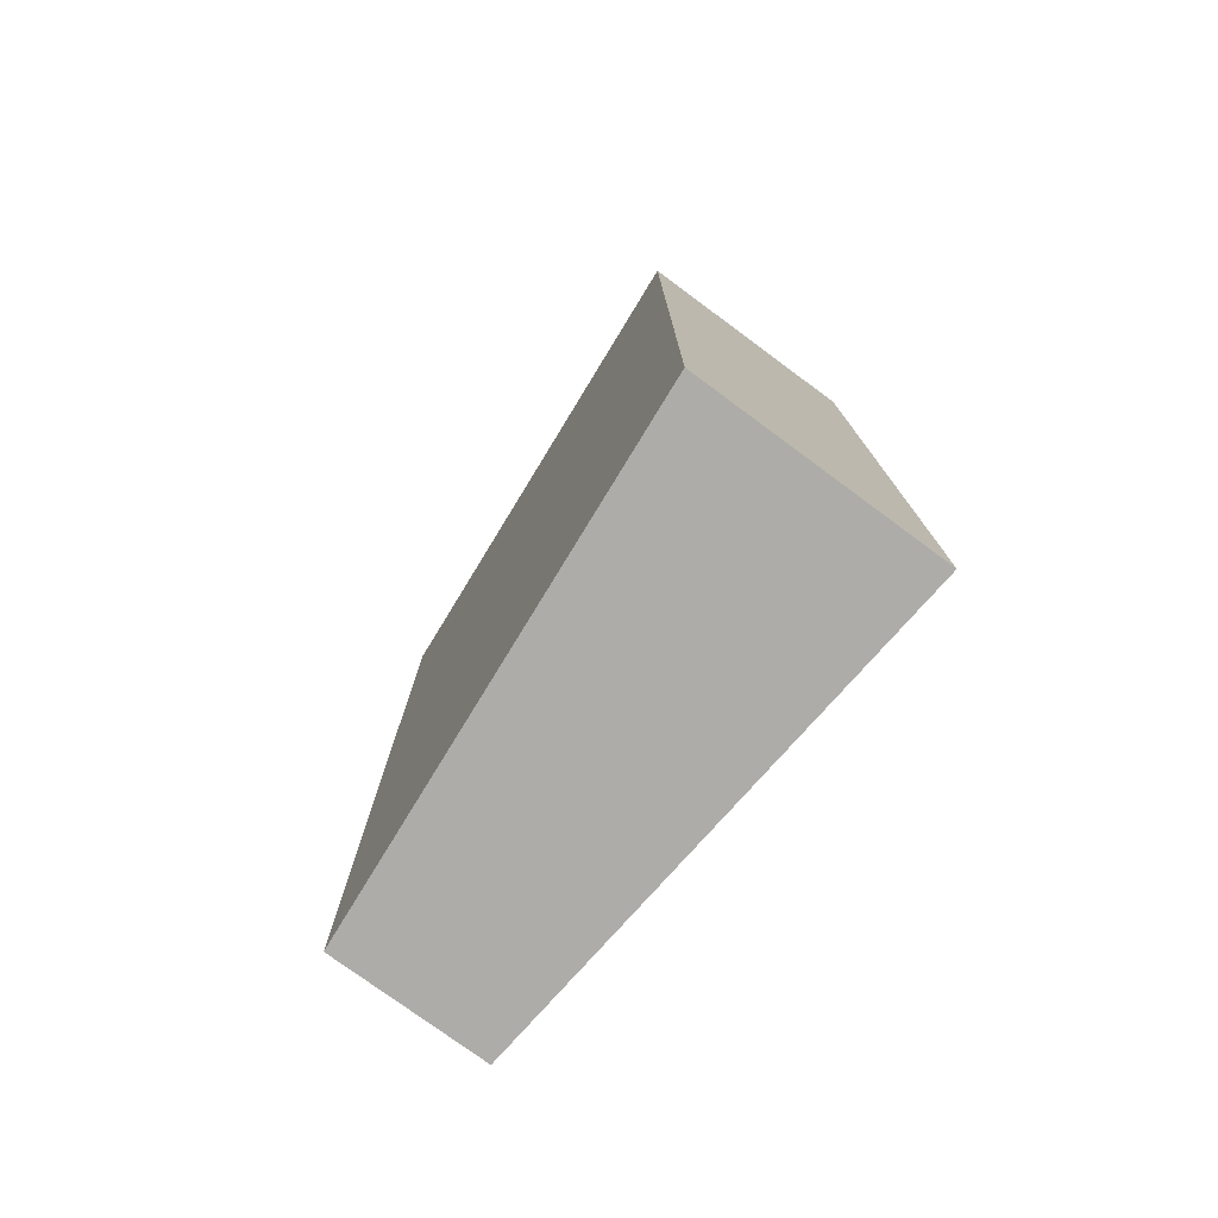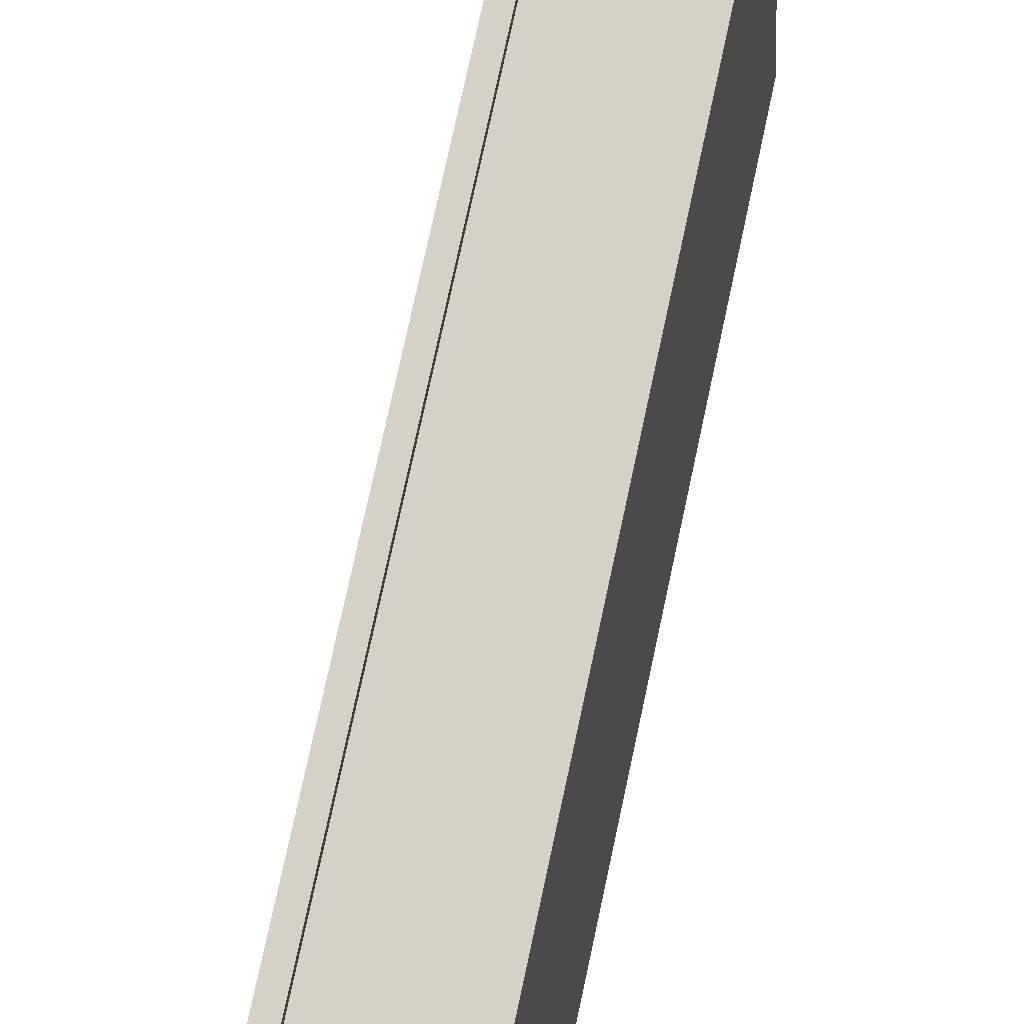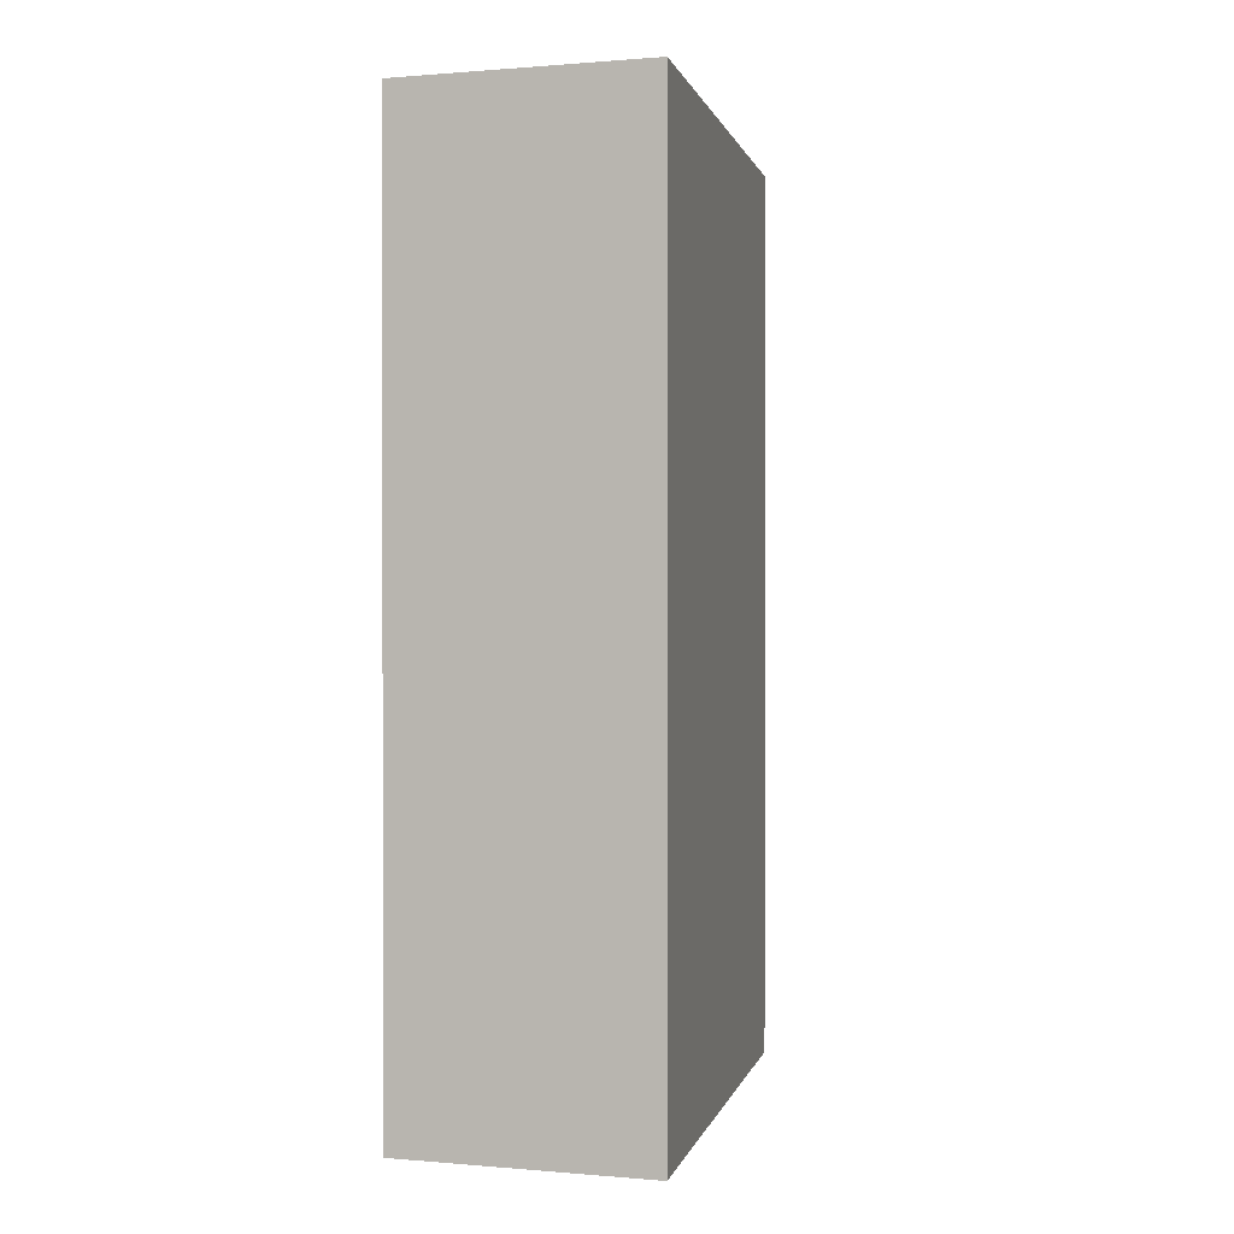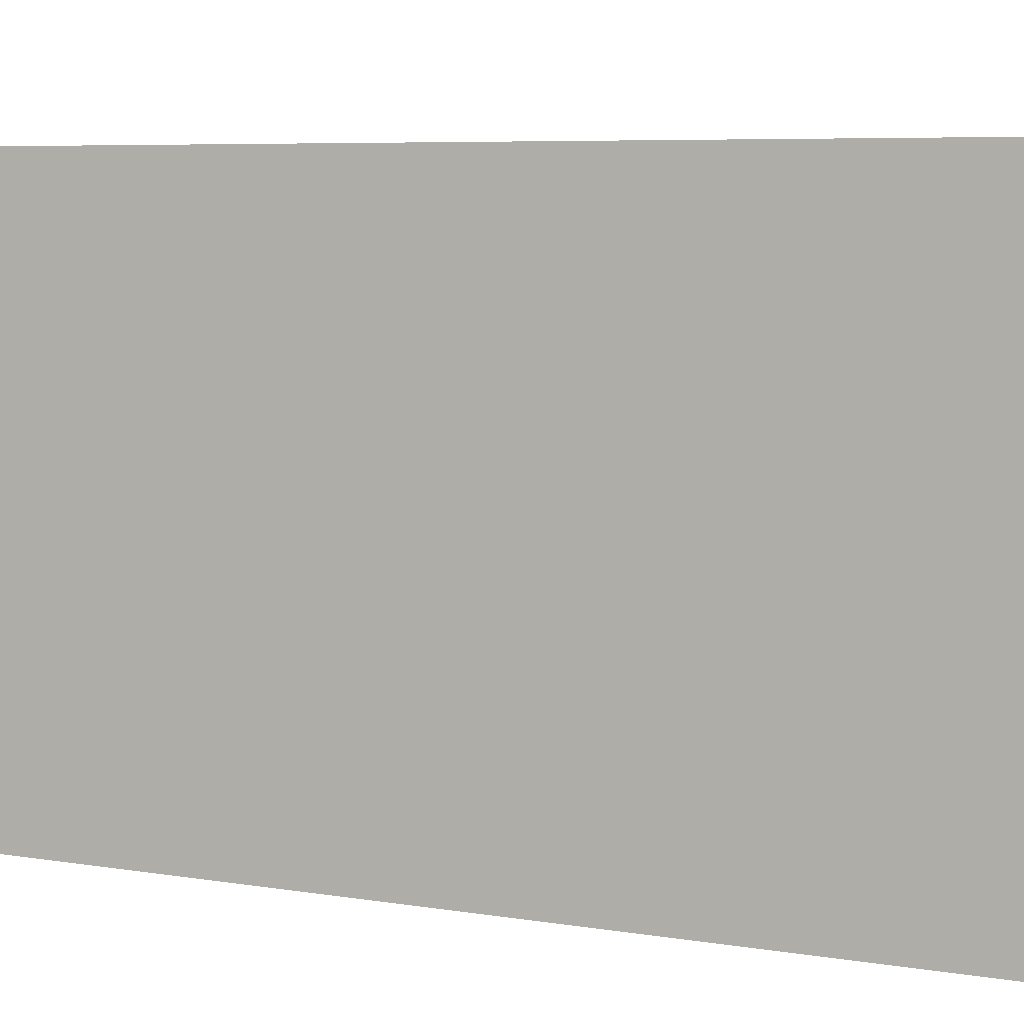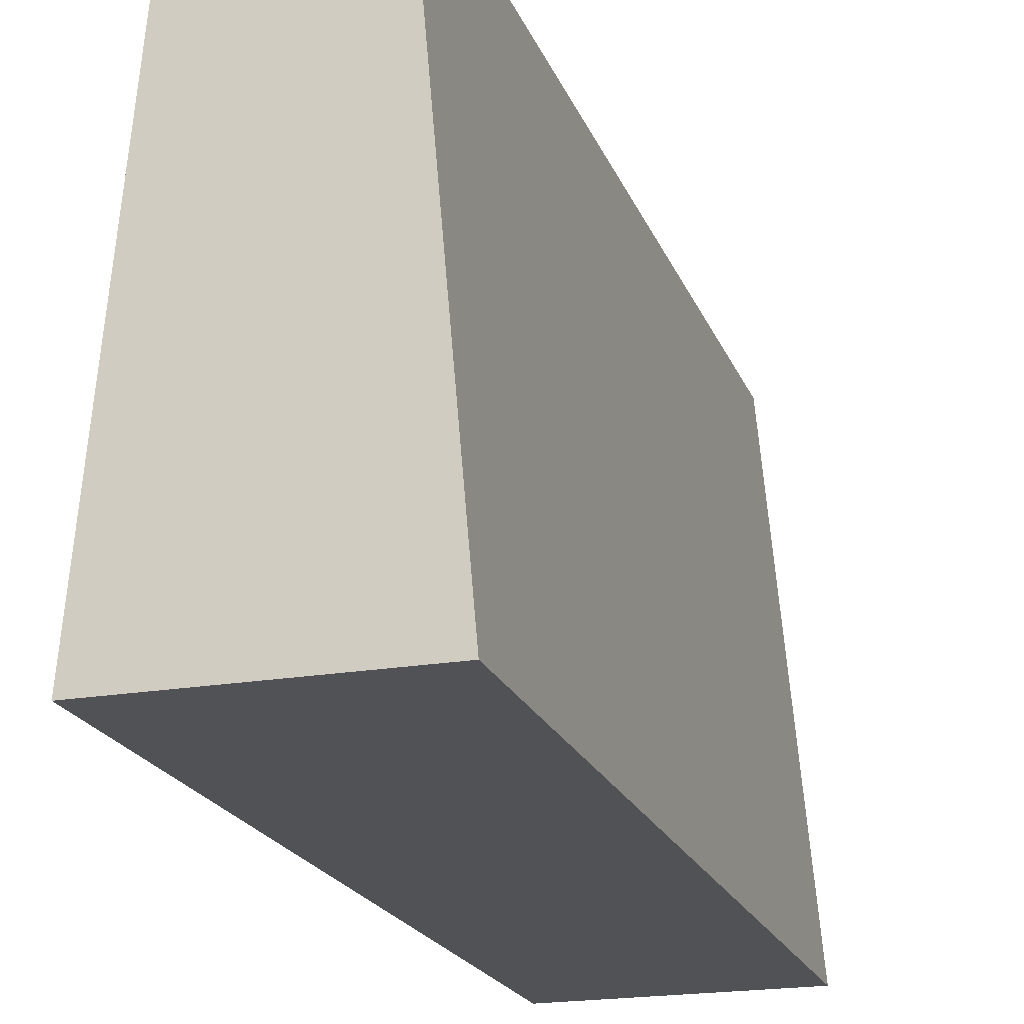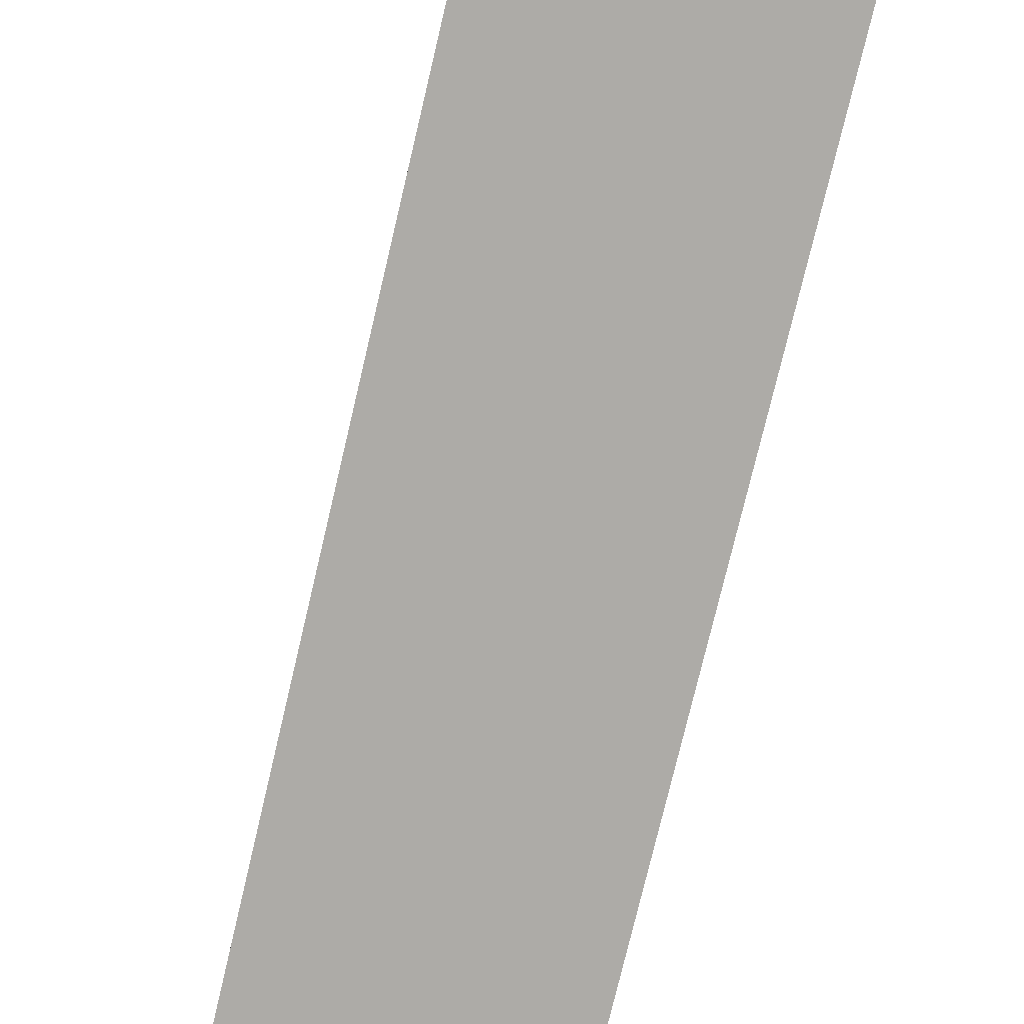
<metadata>
{"format":"obj","ext":"obj","renderer":"f3d","projection":"perspective","resolution":1024,"background":"white","views":[{"elev":-76.9,"azim":-36.4,"up":"+Z"},{"elev":79.3,"azim":12.3,"up":"+Y"},{"elev":0.5,"azim":17.5,"up":"+Z"},{"elev":6.2,"azim":116.9,"up":"+Y"},{"elev":-20.6,"azim":-162.5,"up":"+Y"},{"elev":-76.4,"azim":-13.3,"up":"+Y"}]}
</metadata>
<code>
o Cube.001
v 0.1401 -0.09913 0.5104
v 0.08846 0.4866 0.5104
v -0.1401 -0.09913 0.5104
v -0.08846 0.4866 0.5104
v 0.1401 -0.09913 -0.5104
v 0.08846 0.4866 -0.5104
v -0.1401 -0.09913 -0.5104
v -0.08846 0.4866 -0.5104
v 0.06584 0.4866 0.491
v -0.06584 0.4866 0.491
v -0.06584 0.4866 -0.491
v 0.06584 0.4866 -0.491
v 0.06584 0.4654 0.491
v -0.06584 0.4654 0.491
v -0.06584 0.4654 -0.491
v 0.06584 0.4654 -0.491
f 1 2 4 3
f 3 4 8 7
f 7 8 6 5
f 5 6 2 1
f 3 7 5 1
f 6 8 11 12
f 12 11 15 16
f 4 2 9 10
f 2 6 12 9
f 8 4 10 11
f 15 14 13 16
f 10 9 13 14
f 9 12 16 13
f 11 10 14 15

</code>
